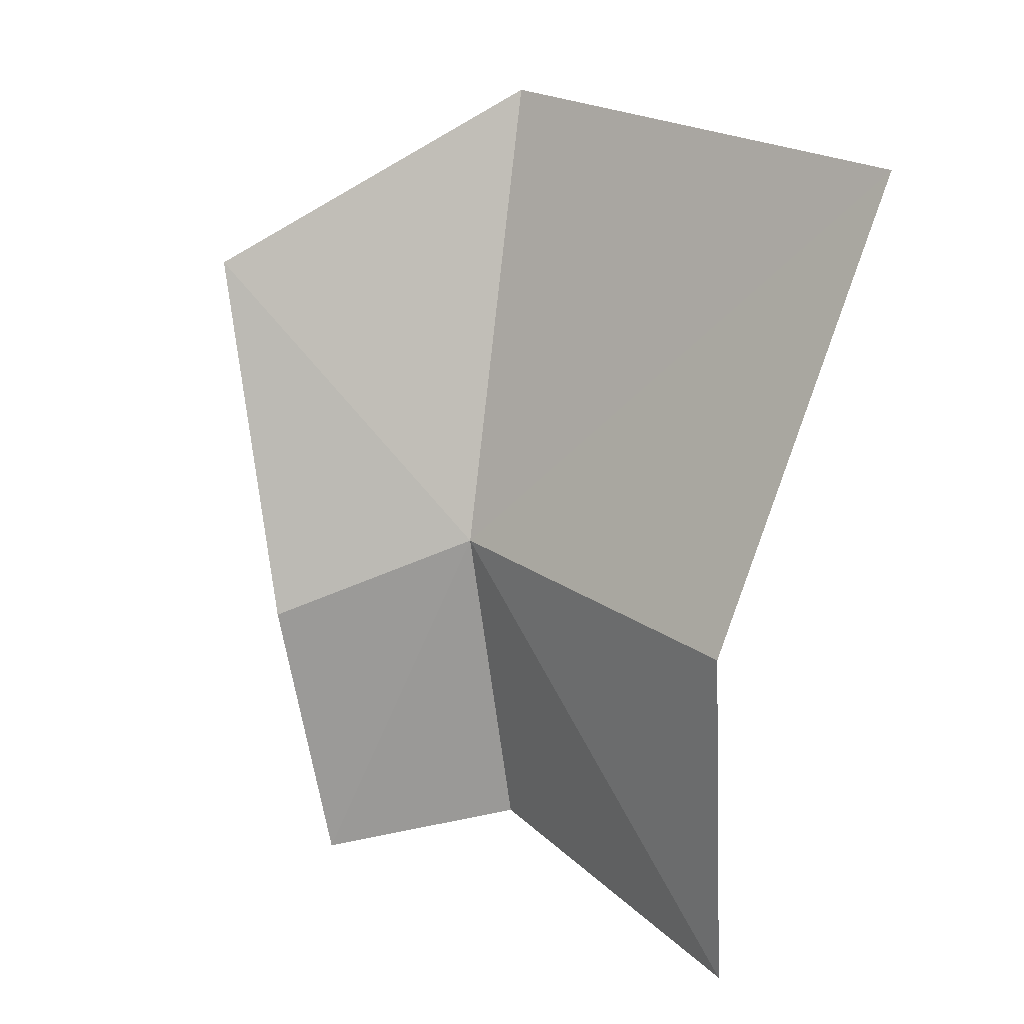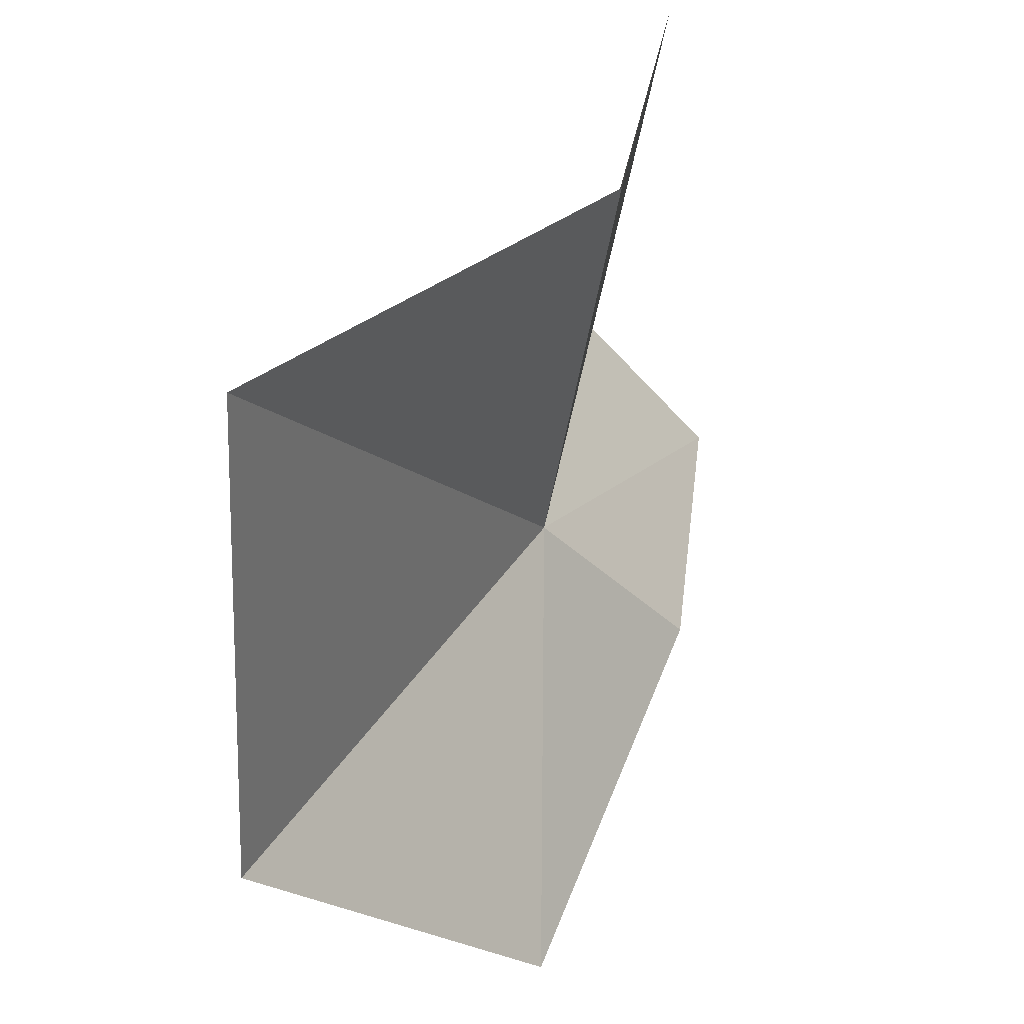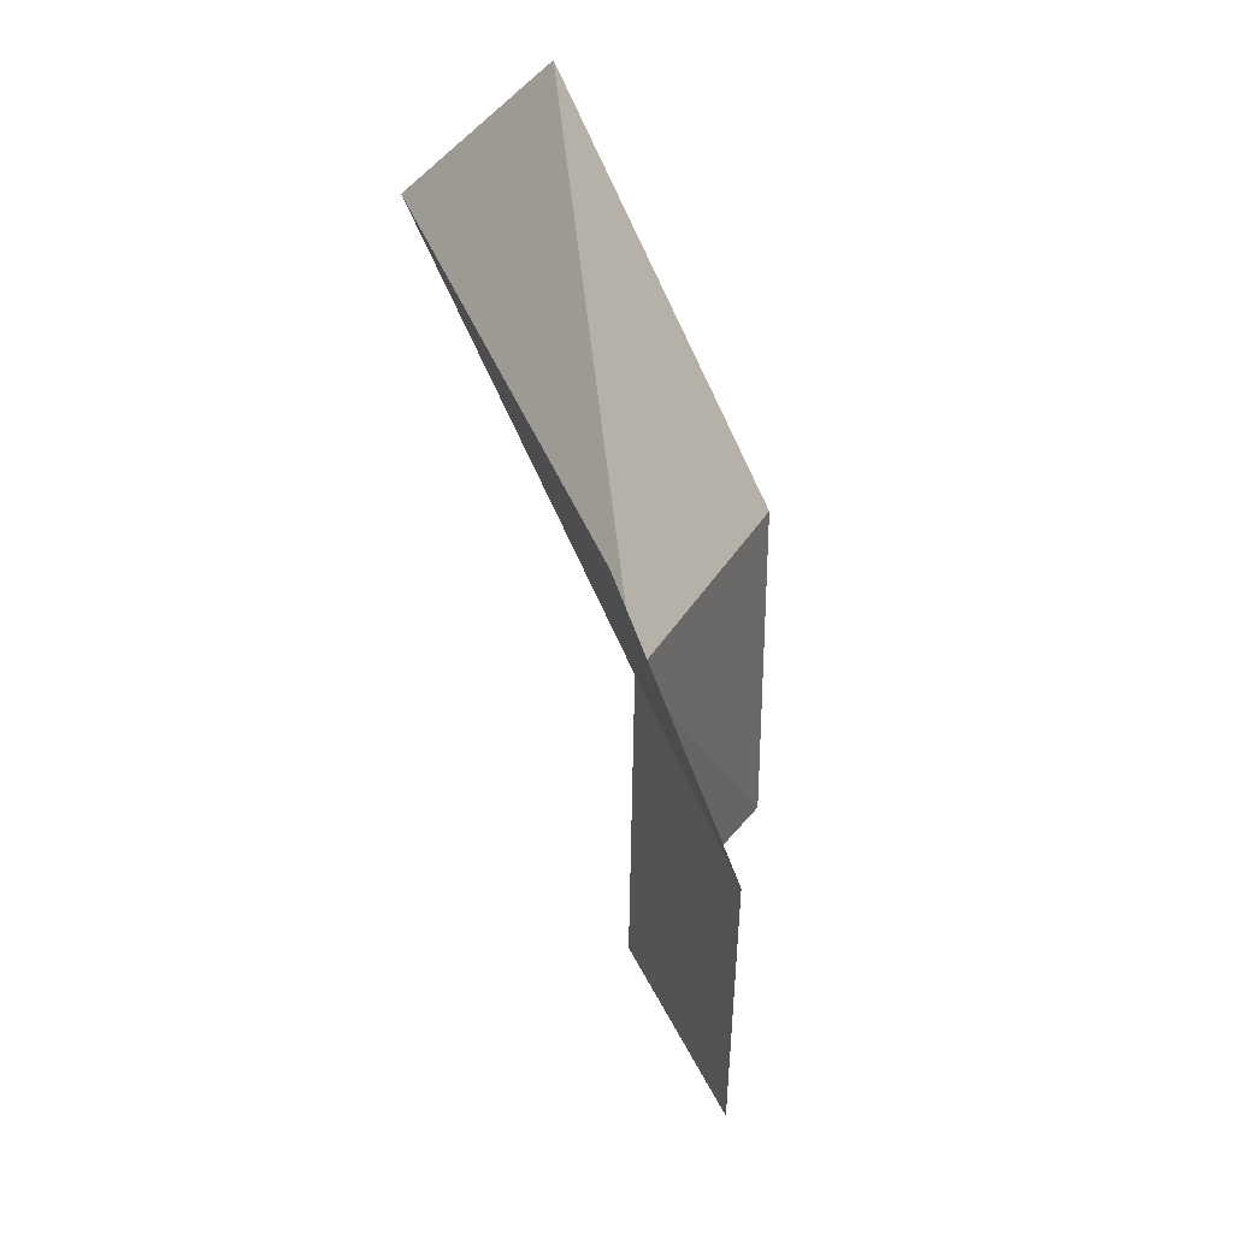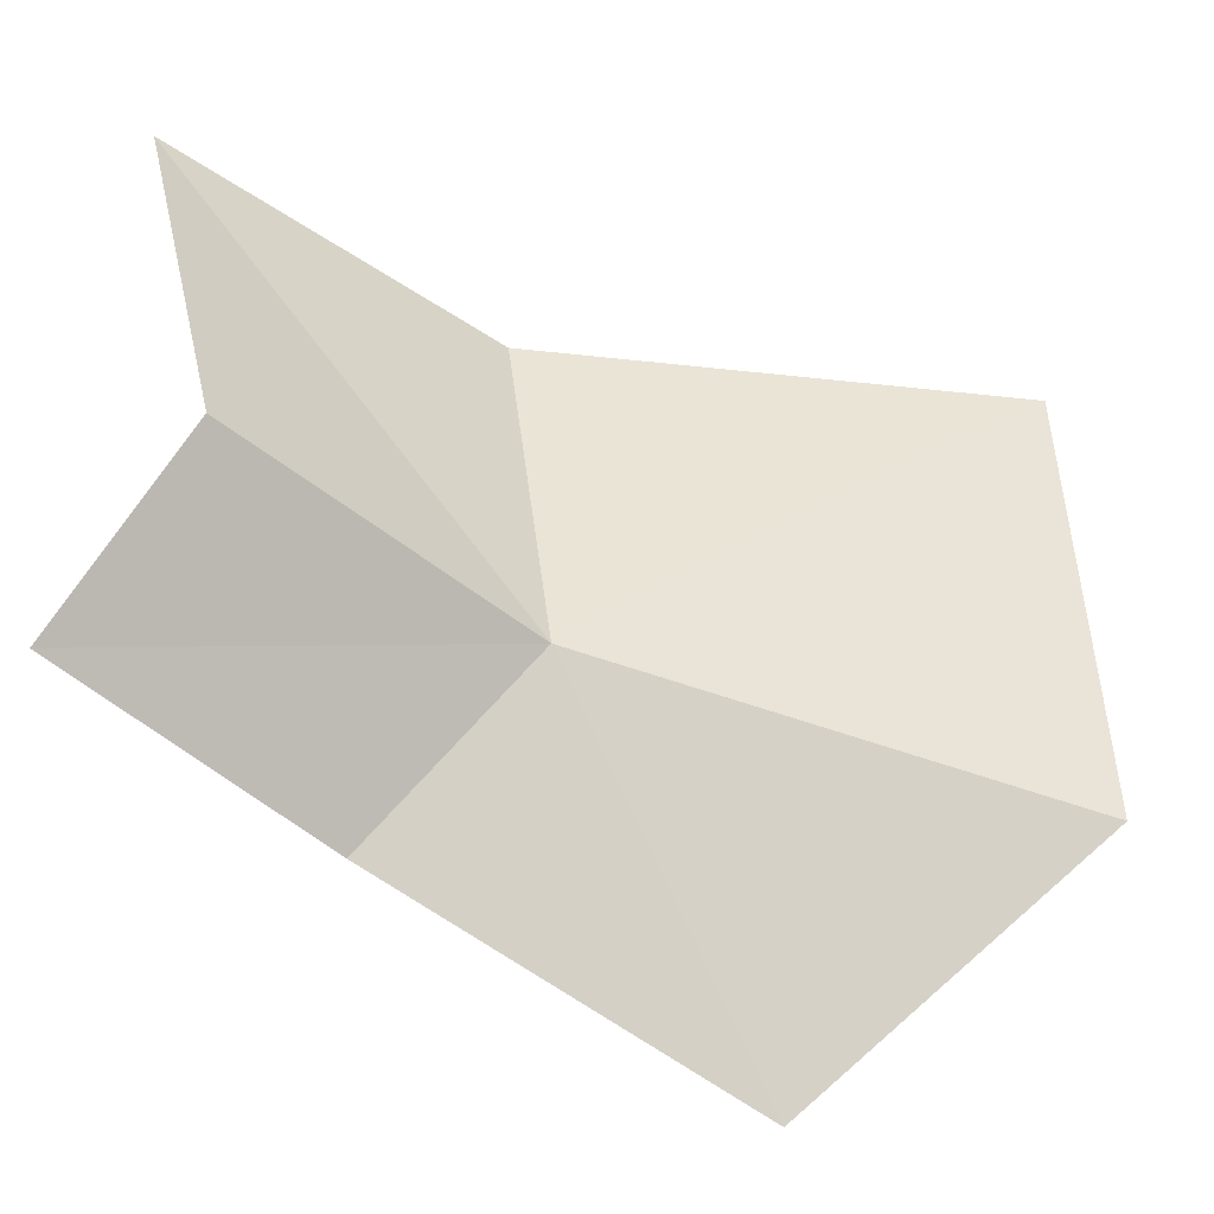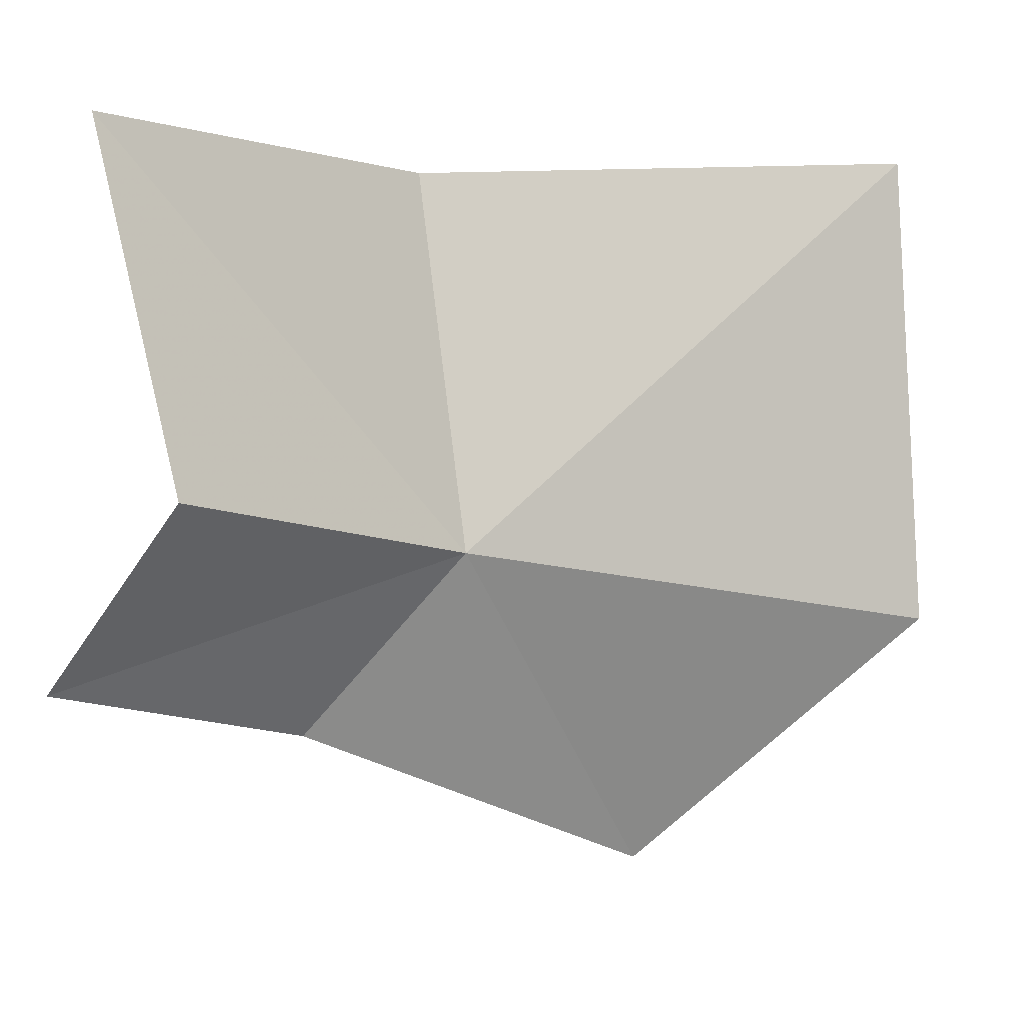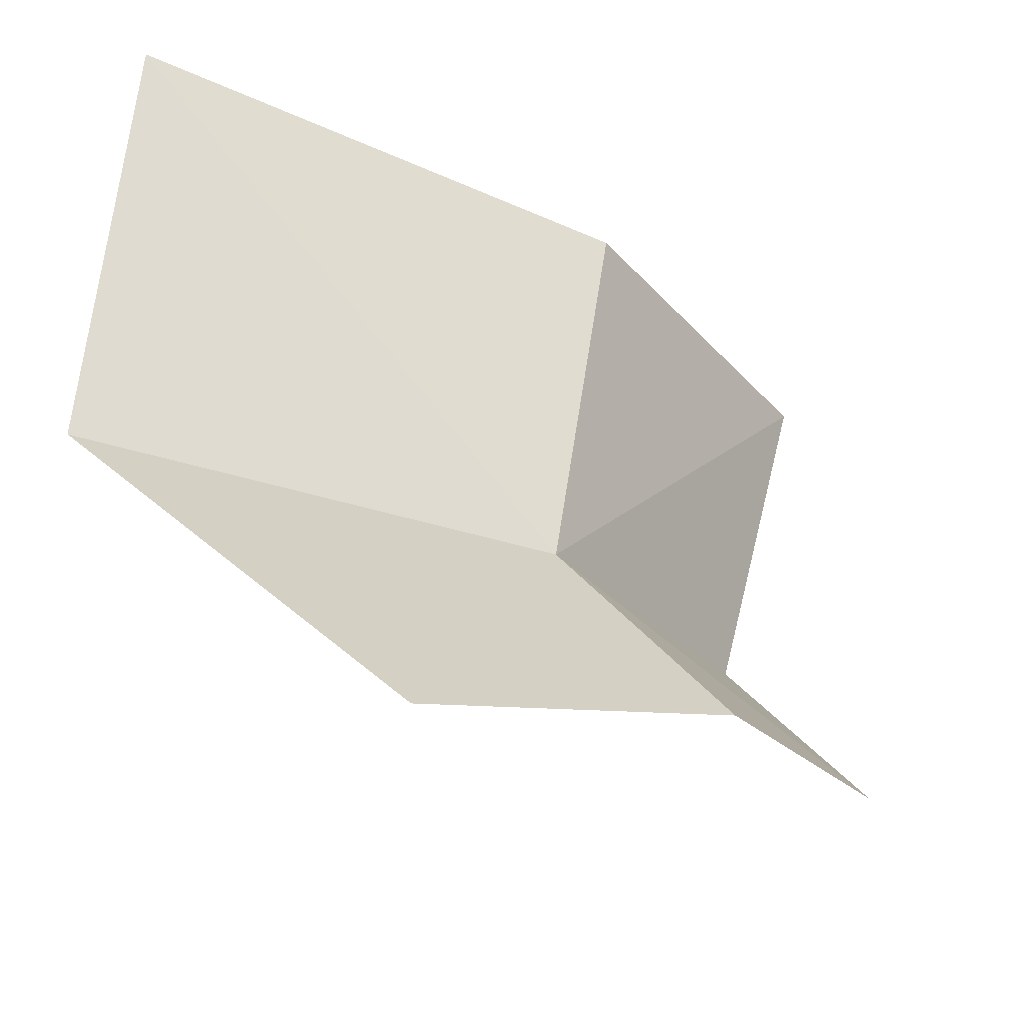
<metadata>
{"format":"obj","ext":"obj","renderer":"f3d","projection":"perspective","resolution":1024,"background":"white","views":[{"elev":23.4,"azim":128.4,"up":"+Z"},{"elev":33.8,"azim":10.3,"up":"+Y"},{"elev":28.1,"azim":11.9,"up":"+Z"},{"elev":-38.0,"azim":-128.8,"up":"+Y"},{"elev":-0.2,"azim":-132.2,"up":"+Y"},{"elev":-36.6,"azim":35.6,"up":"+Y"}]}
</metadata>
<code>
v -212.9 0.0864 105.9
v -212.7 -1.334 107.1
v -212.4 -0.6996 105.5
v -213.7 -0.2236 108
v -213.7 1.854 107.9
v -212.6 1.724 105.9
v -212.7 1.798 104.3
v -213 0.2904 104.4
v -212.4 -0.4596 104.2
f 1 3 2
f 1 2 4
f 1 4 5
f 1 5 6
f 1 6 7
f 1 7 8
f 1 8 9
f 1 9 3

</code>
